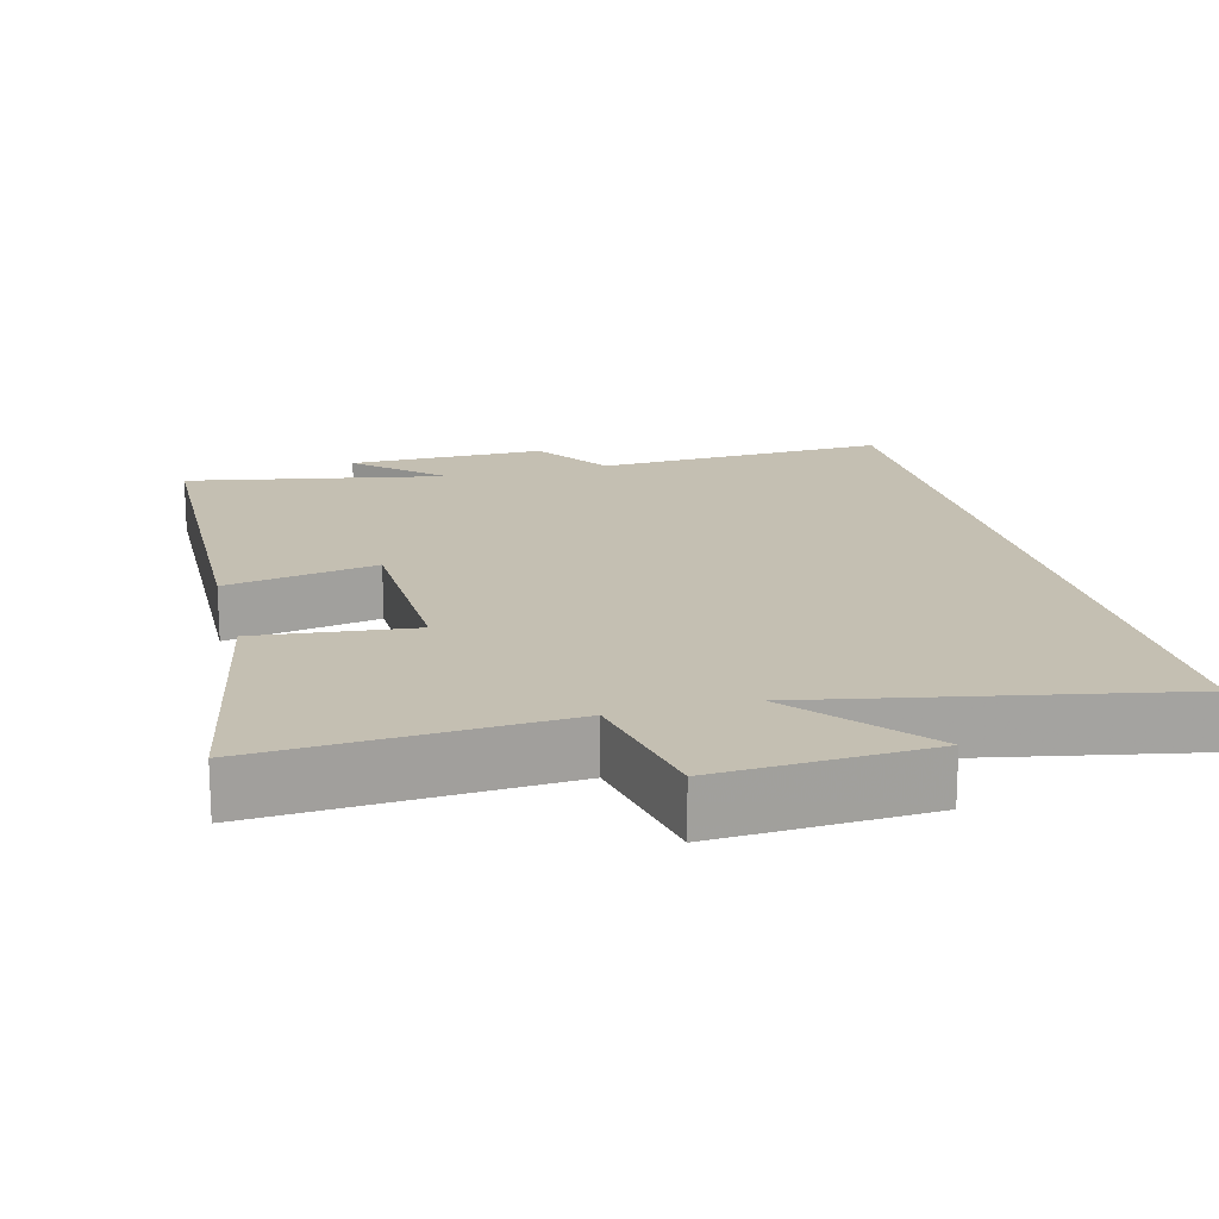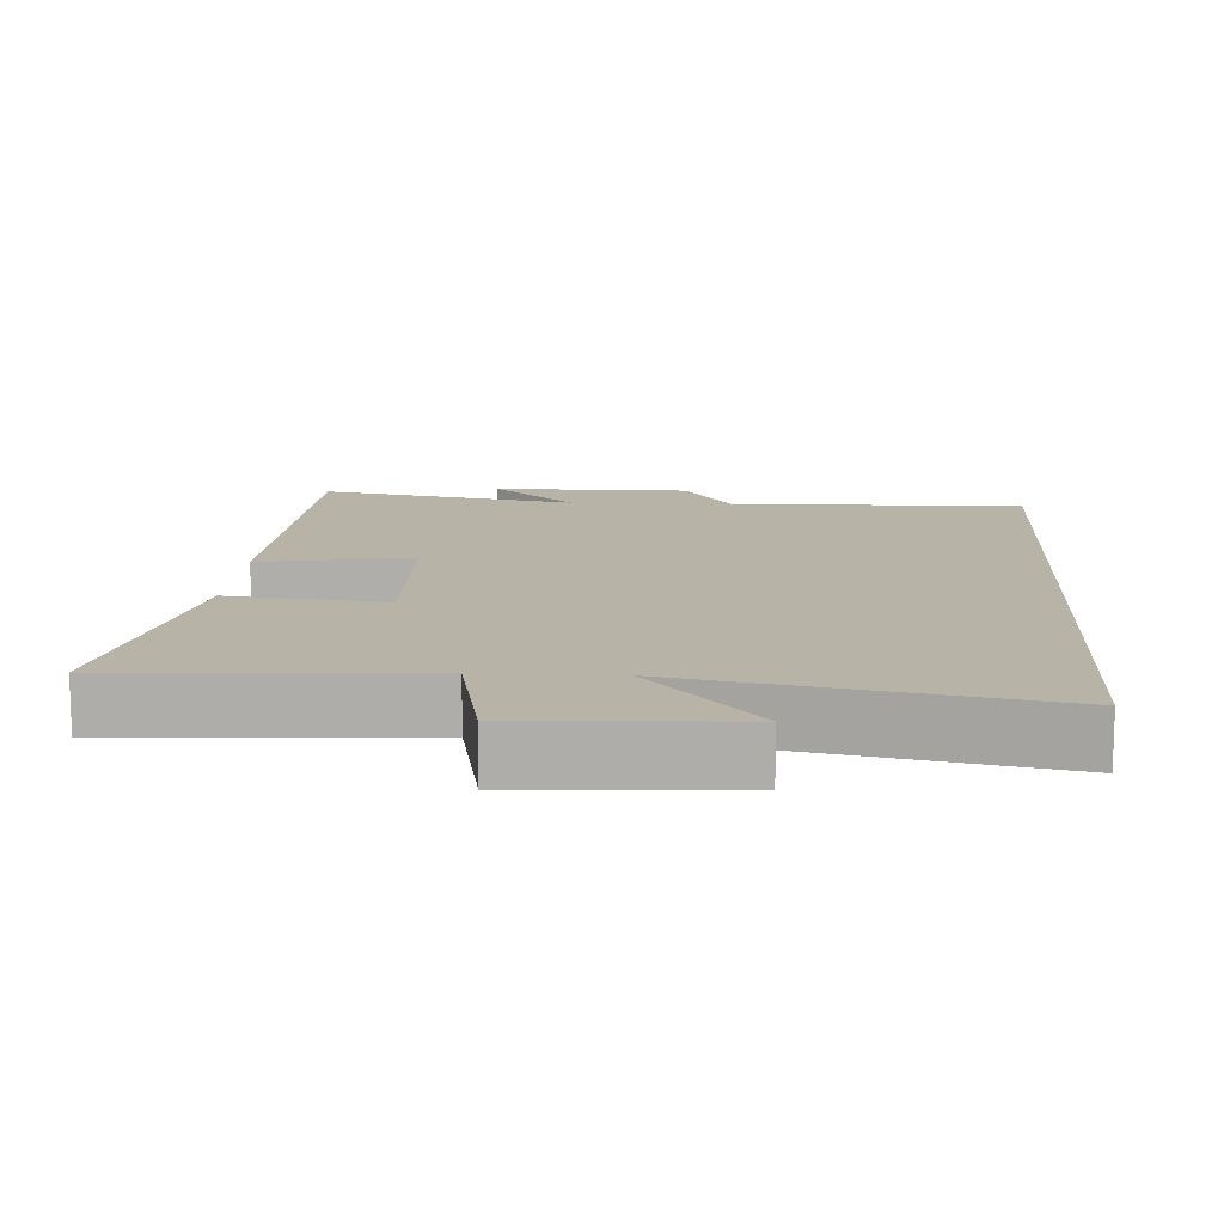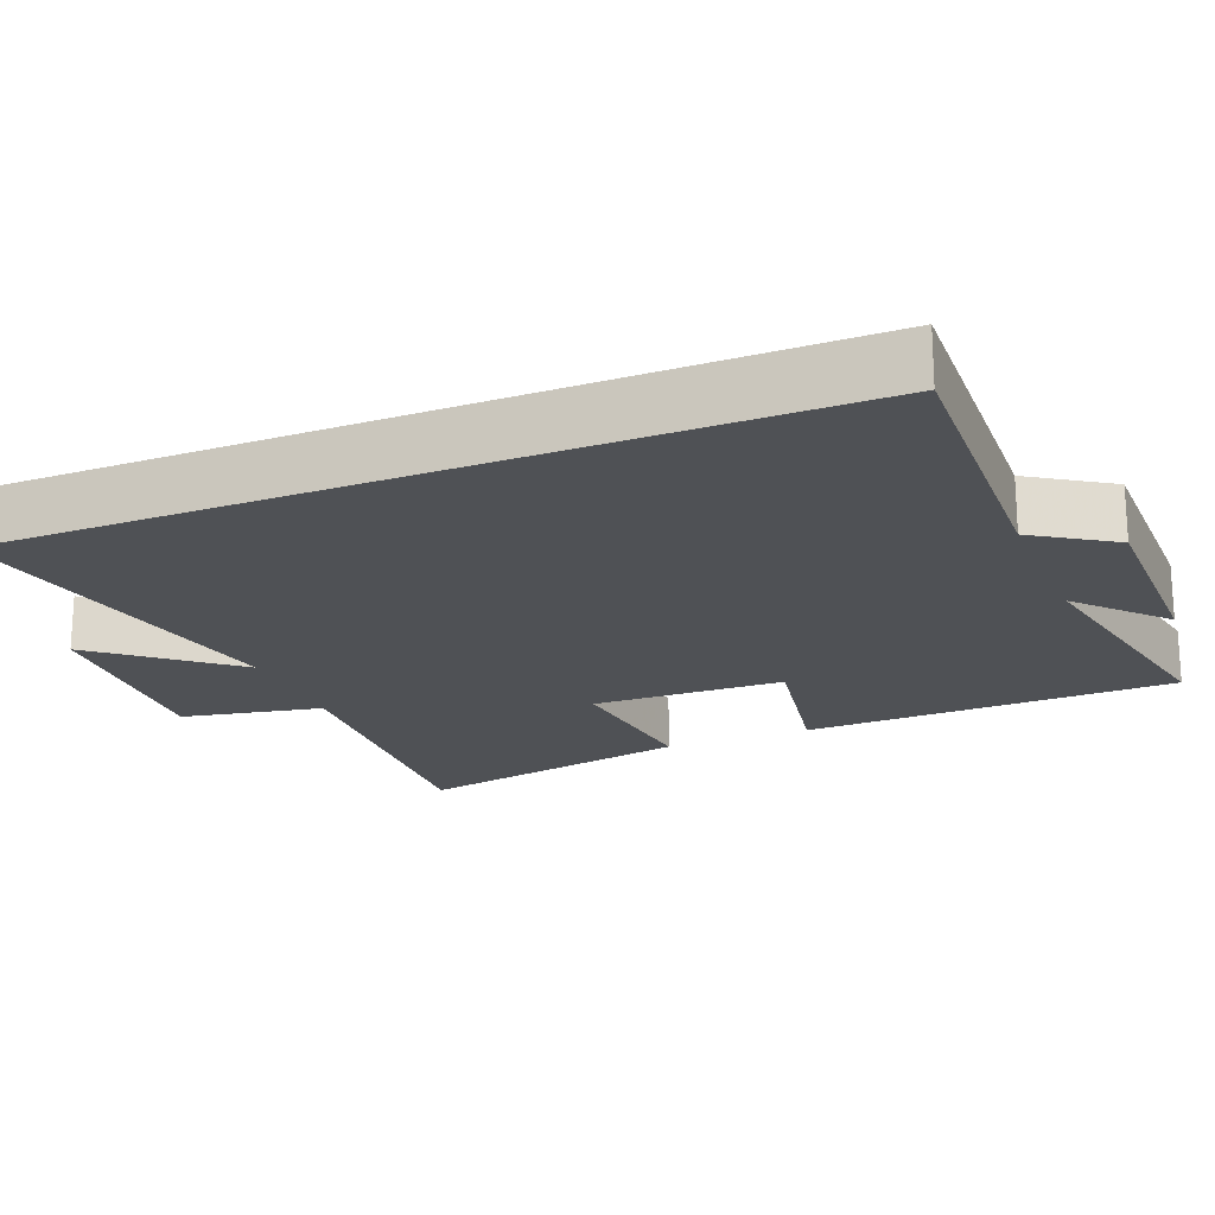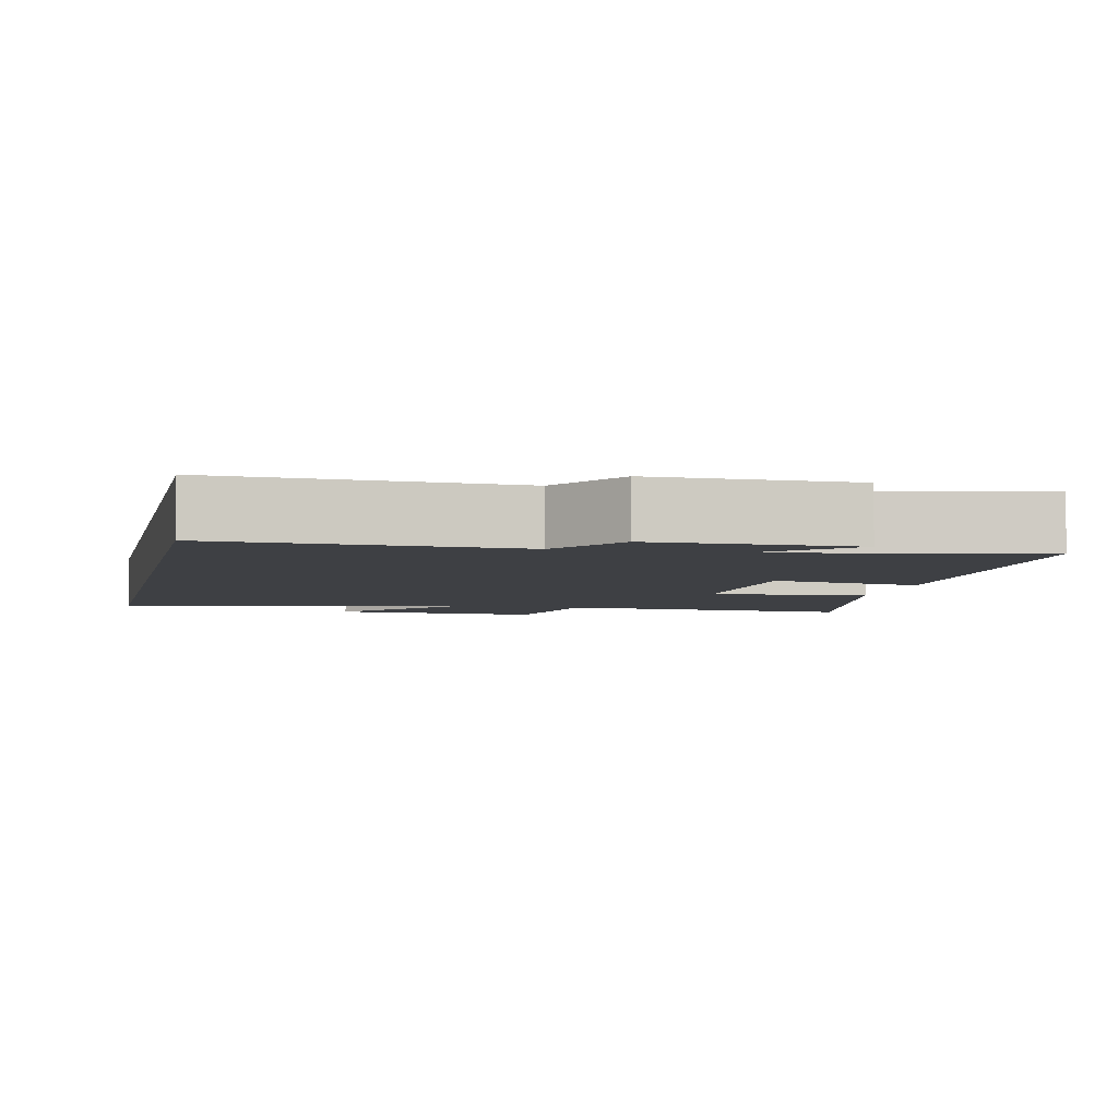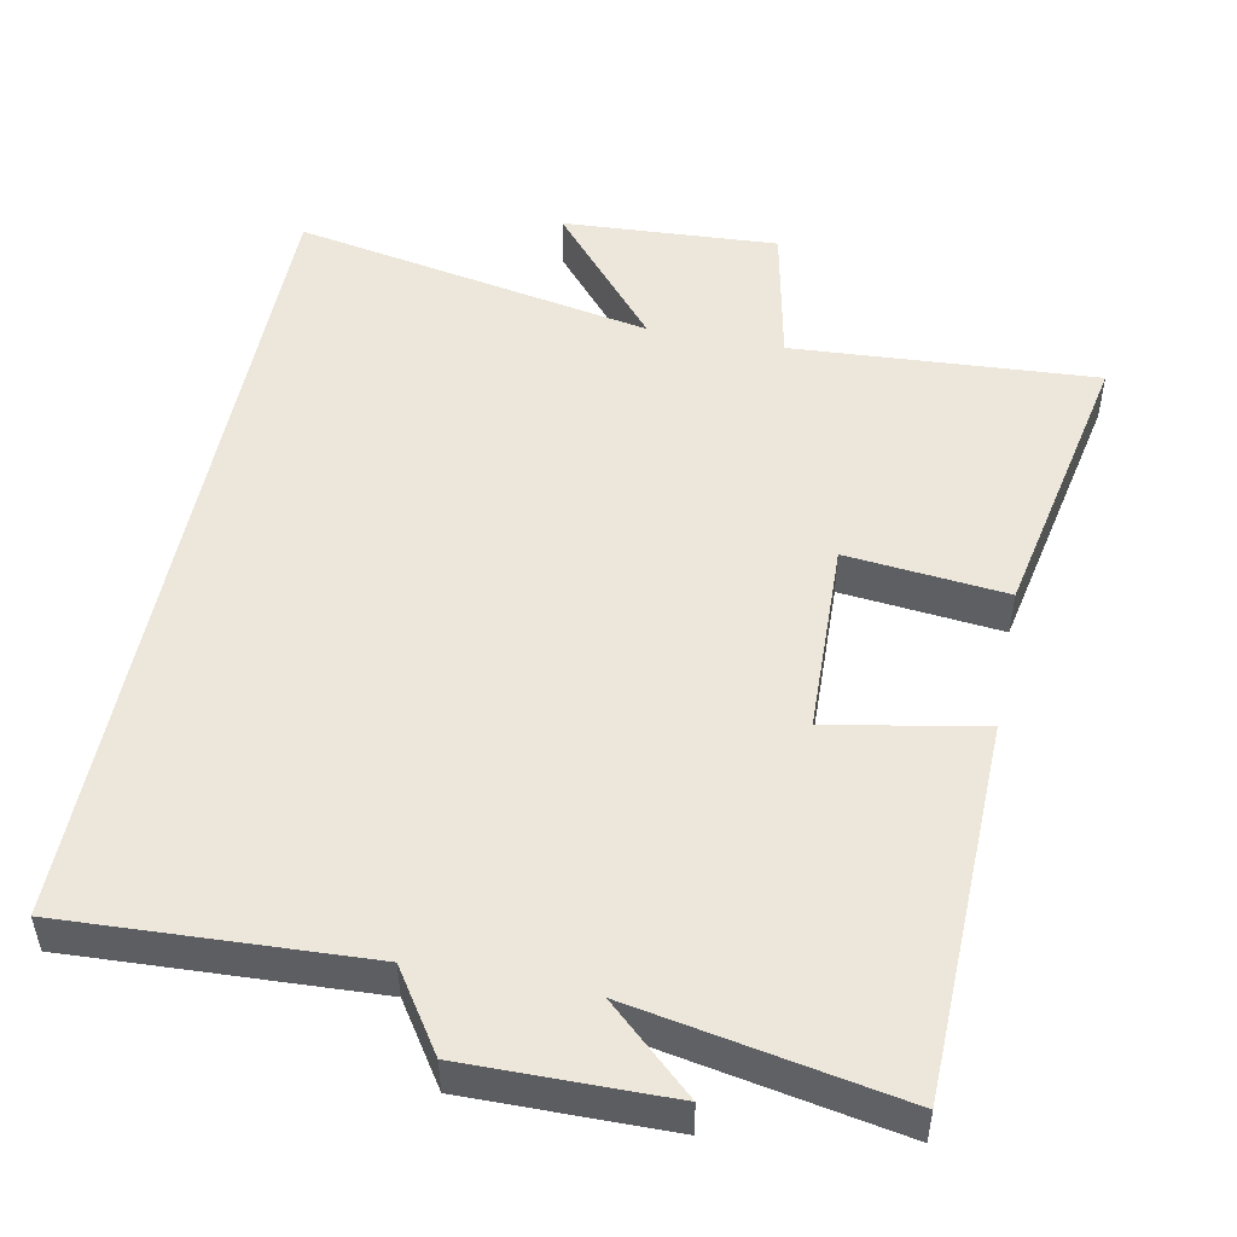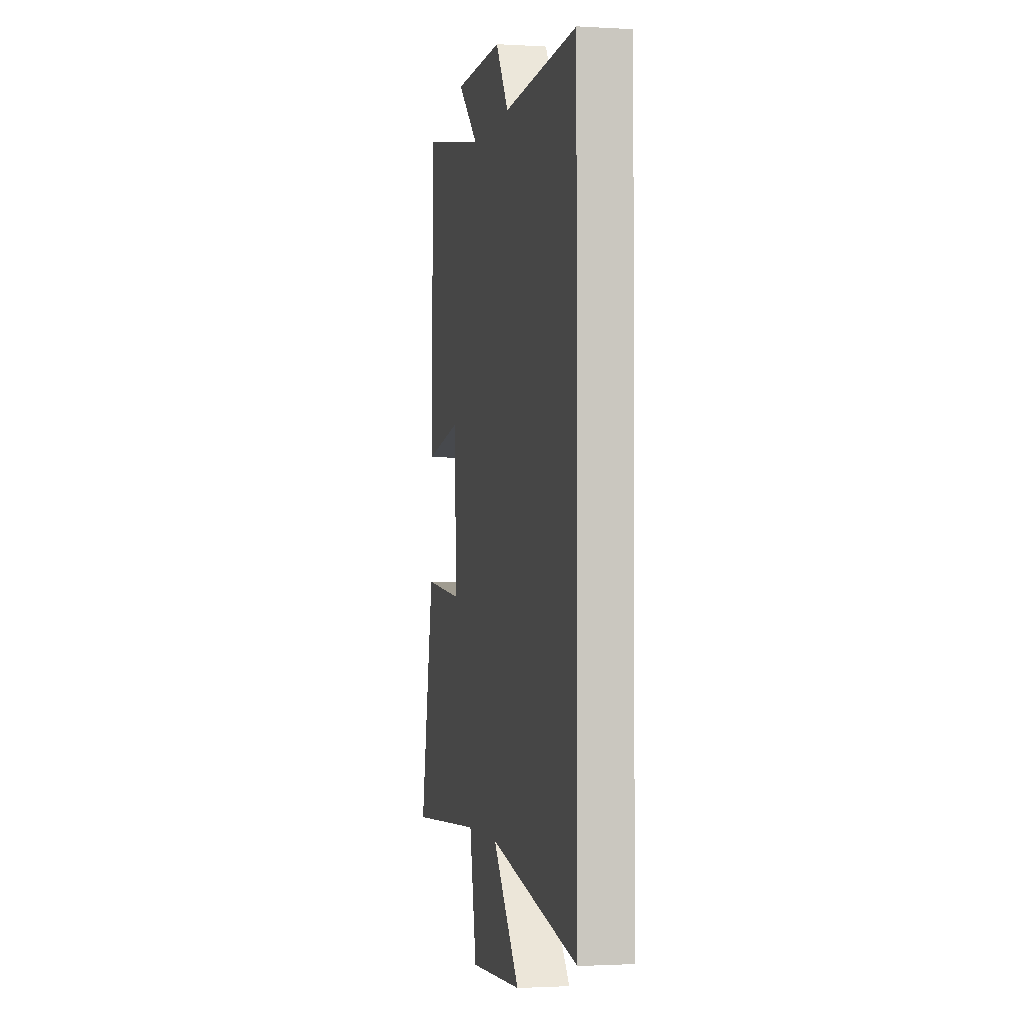
<metadata>
{"format":"obj","ext":"obj","renderer":"f3d","projection":"perspective","resolution":1024,"background":"white","views":[{"elev":17.6,"azim":165.5,"up":"+Y"},{"elev":12.6,"azim":-176.3,"up":"+Y"},{"elev":-20.0,"azim":-67.7,"up":"+Y"},{"elev":-4.7,"azim":-12.4,"up":"+Y"},{"elev":50.3,"azim":11.1,"up":"+Y"},{"elev":-1.8,"azim":-101.9,"up":"+Z"}]}
</metadata>
<code>
v 0.576 0.07 -0.525
v 0.166 0.07 -0.5
v 0.127 0.07 -0.693
v -0.163 0.07 -0.677
v -0.014 0.07 -0.5
v -0.5 0.07 -0.594
v -0.5 0.07 0.519
v -0.097 0.07 0.5
v -0.026 0.07 0.607
v 0.246 0.07 0.605
v 0.131 0.07 0.5
v 0.487 0.07 0.567
v 0.5 0.07 0.059
v 0.292 0.07 0.098
v 0.284 0.07 -0.164
v 0.5 0.07 -0.141
v 0.576 0 -0.525
v 0.166 0 -0.5
v 0.127 0 -0.693
v -0.163 0 -0.677
v -0.014 0 -0.5
v -0.5 0 -0.594
v -0.5 0 0.519
v -0.097 0 0.5
v -0.026 0 0.607
v 0.246 0 0.605
v 0.131 0 0.5
v 0.487 0 0.567
v 0.5 0 0.059
v 0.292 0 0.098
v 0.284 0 -0.164
v 0.5 0 -0.141
f 15 16 1 2
f 14 15 2
f 11 12 13 14
f 11 14 2
f 8 9 10 11
f 8 11 2 3
f 5 6 7 8
f 5 8 3
f 3 4 5
f 18 17 32 31
f 18 31 30
f 30 29 28 27
f 18 30 27
f 27 26 25 24
f 19 18 27 24
f 24 23 22 21
f 19 24 21
f 21 20 19
f 1 17 18 2
f 2 18 19 3
f 3 19 20 4
f 4 20 21 5
f 5 21 22 6
f 6 22 23 7
f 7 23 24 8
f 8 24 25 9
f 9 25 26 10
f 10 26 27 11
f 11 27 28 12
f 12 28 29 13
f 13 29 30 14
f 14 30 31 15
f 15 31 32 16
f 16 32 17 1

</code>
